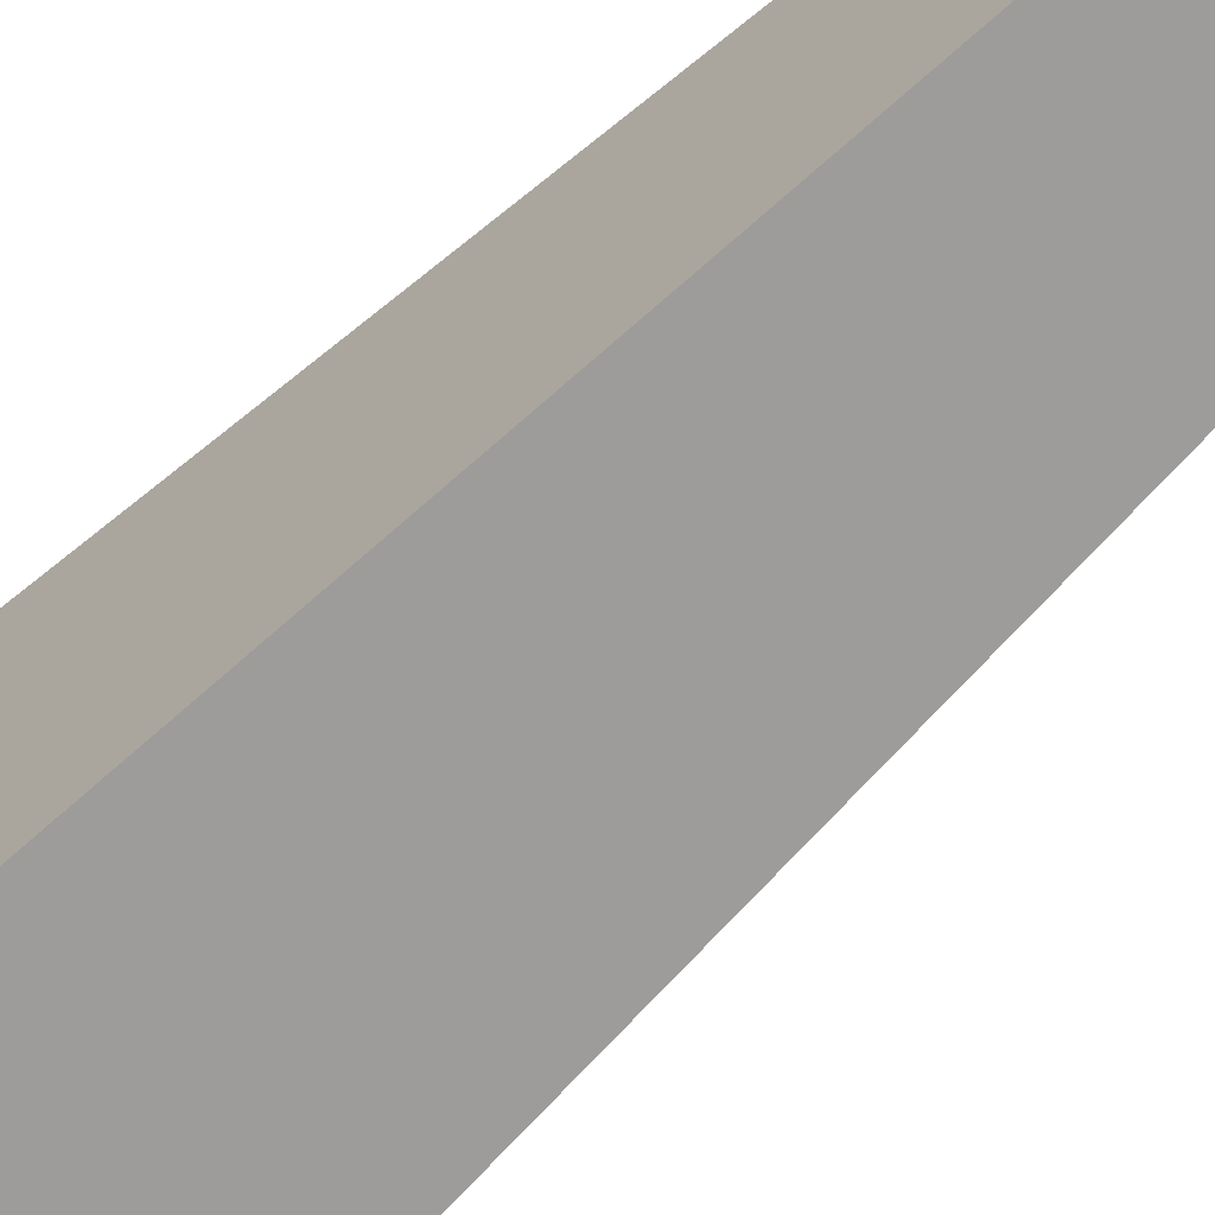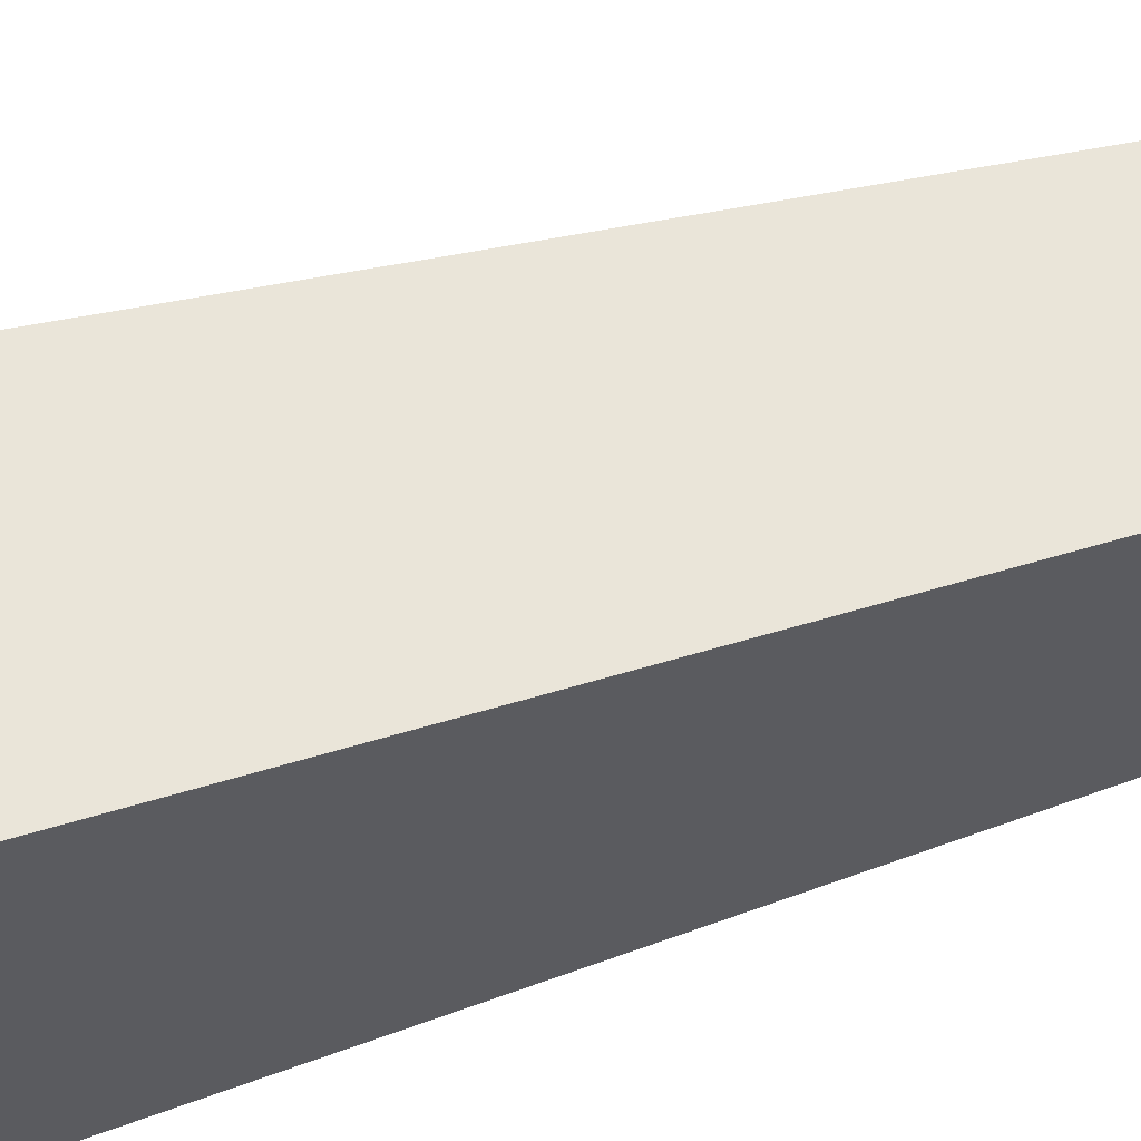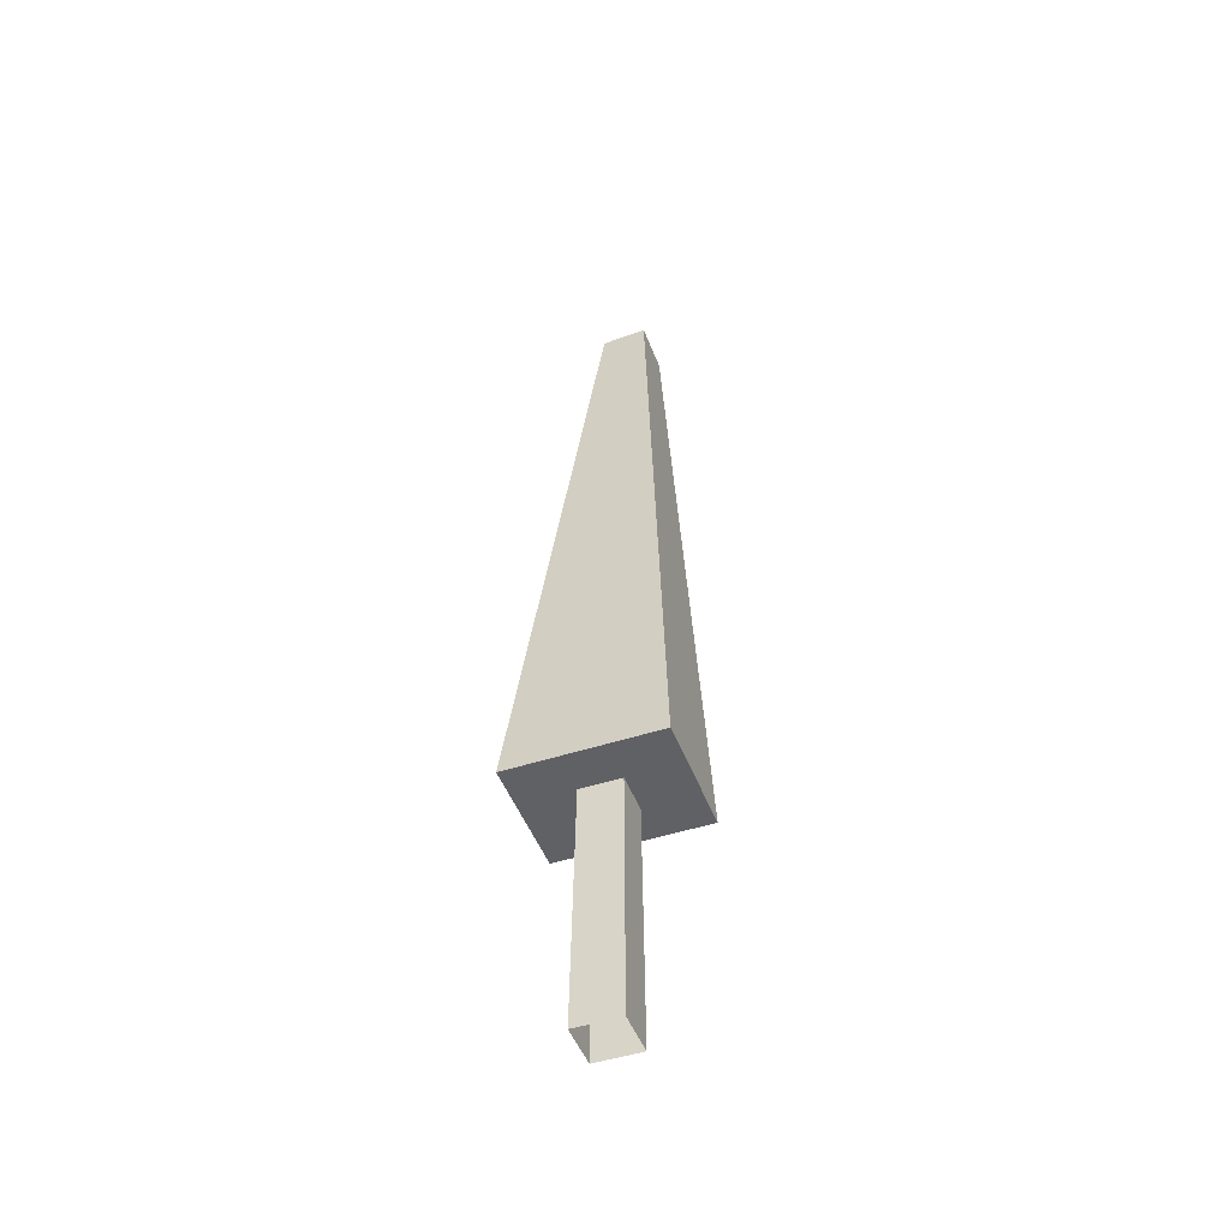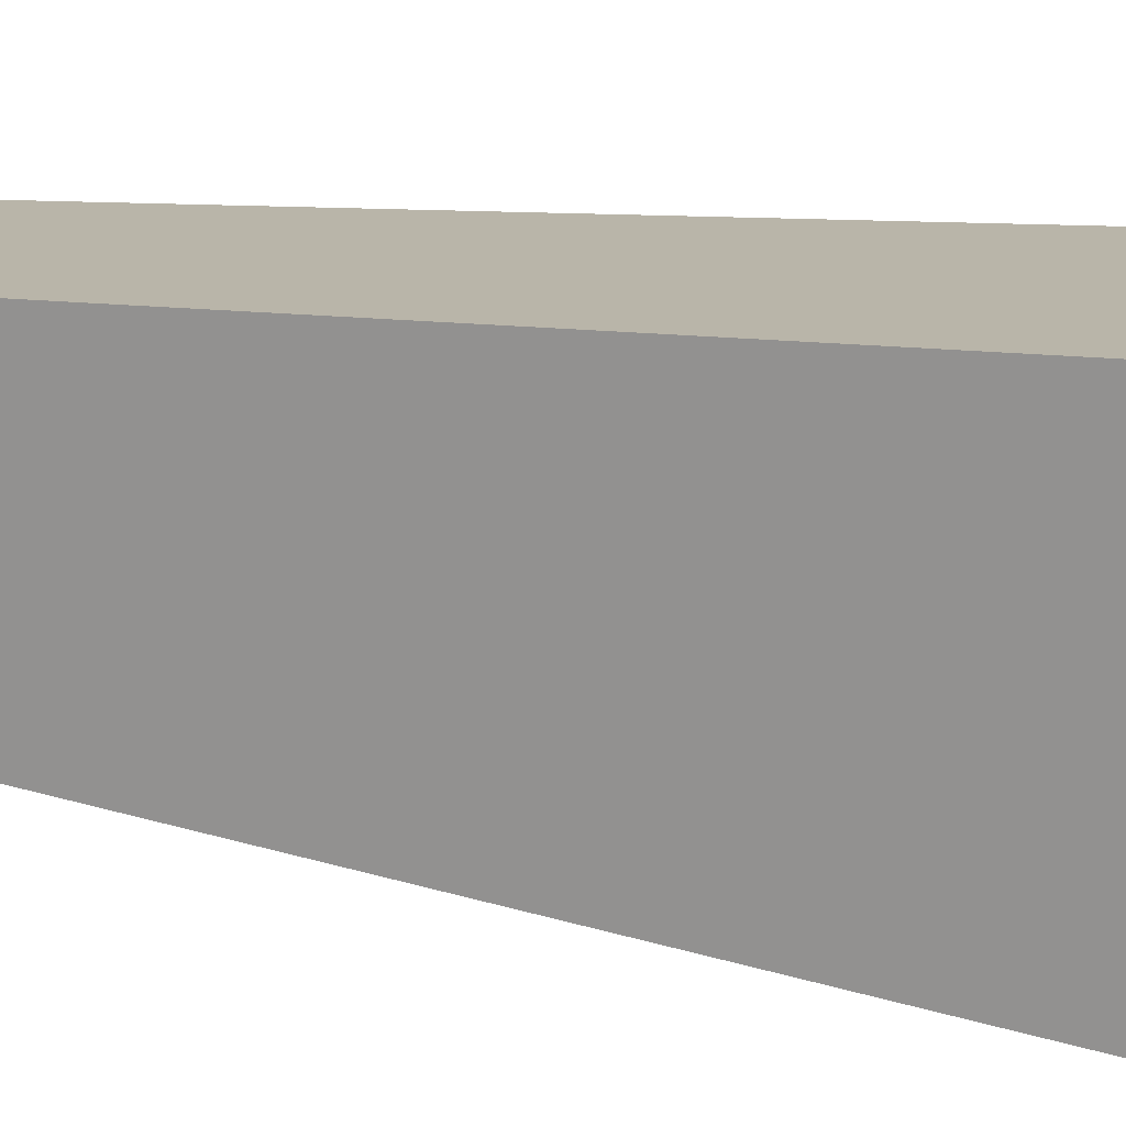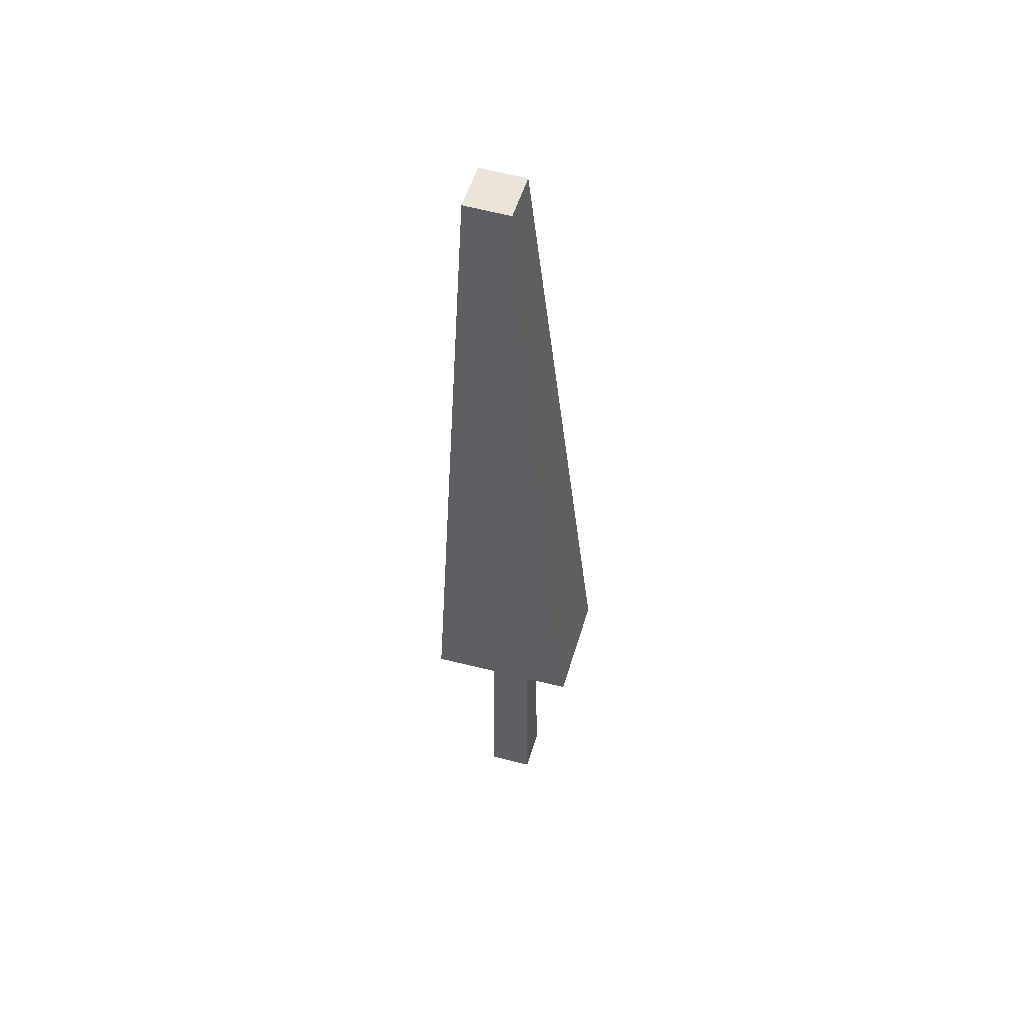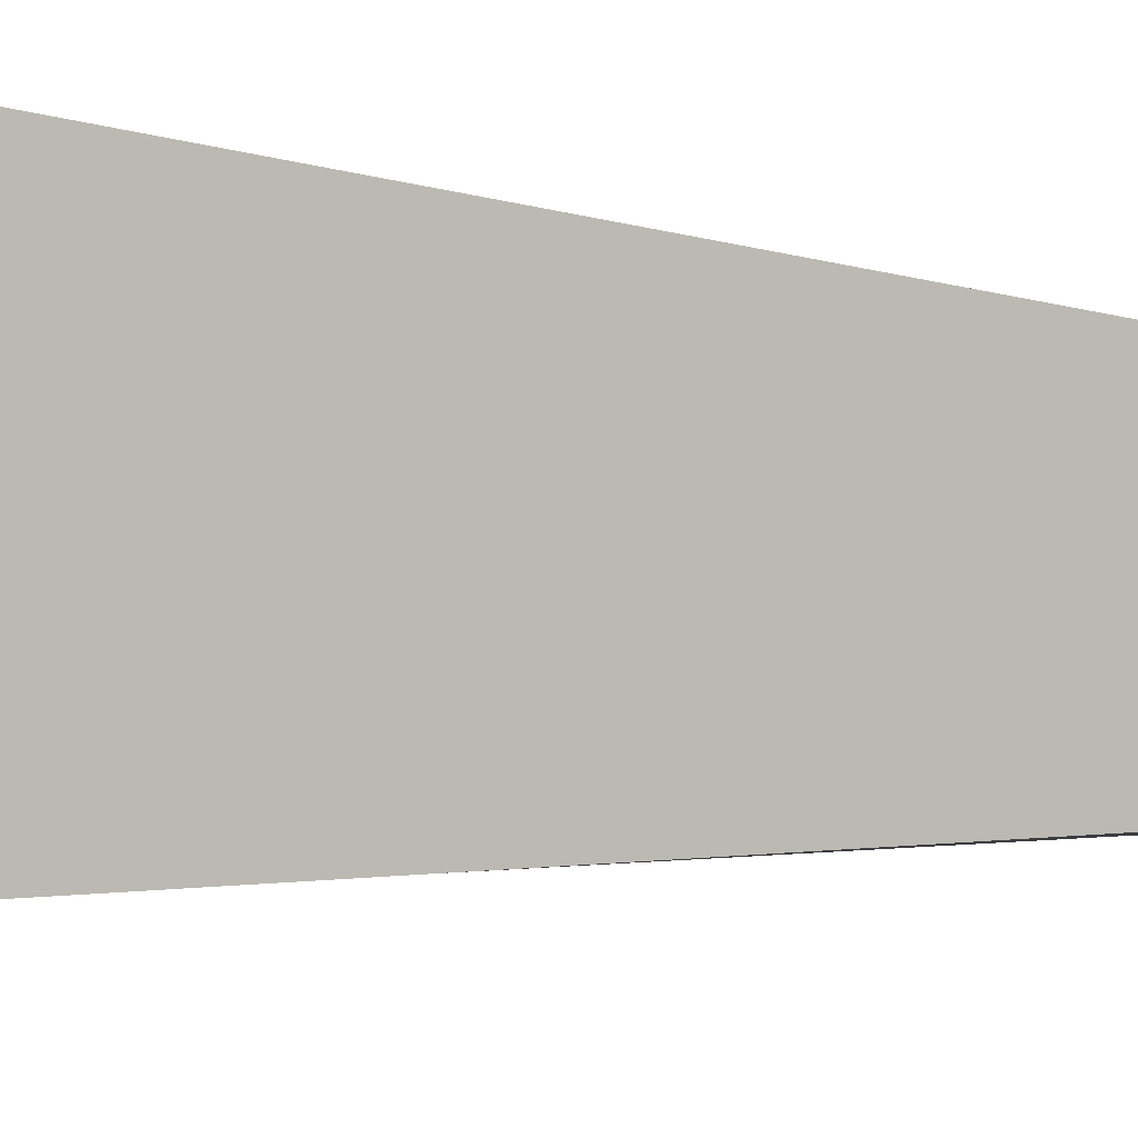
<metadata>
{"format":"obj","ext":"obj","renderer":"f3d","projection":"perspective","resolution":1024,"background":"white","views":[{"elev":-66.6,"azim":128.8,"up":"+Z"},{"elev":61.4,"azim":68.5,"up":"+Z"},{"elev":-47.8,"azim":-69.8,"up":"+Y"},{"elev":15.3,"azim":-69.2,"up":"+Z"},{"elev":48.7,"azim":105.9,"up":"+Y"},{"elev":-4.3,"azim":47.0,"up":"+Z"}]}
</metadata>
<code>
g Thuja_Tree_m_09_Collider
v -0.2755 1.117 0.3454
v 0.2056 4.448 0.1048
v -0.2755 1.117 -0.3454
v 0.2128 4.445 -0.1079
v 0.2755 1.117 0.3454
v 0.4162 4.417 0.1123
v 0.2755 1.117 -0.3454
v 0.4233 4.414 -0.1005
v -0.1042 0 0.1042
v -0.08335 1.173 0.0936
v -0.1042 0 -0.1042
v -0.08335 1.173 -0.0936
v 0.1042 0 0.1042
v 0.1037 1.169 0.0936
v 0.1042 0 -0.1042
v 0.1037 1.169 -0.0936
f 1 2 4 3
f 3 4 8 7
f 7 8 6 5
f 5 6 2 1
f 8 4 2 6
f 3 7 5 1
f 9 10 12 11
f 11 12 16 15
f 15 16 14 13
f 13 14 10 9

</code>
